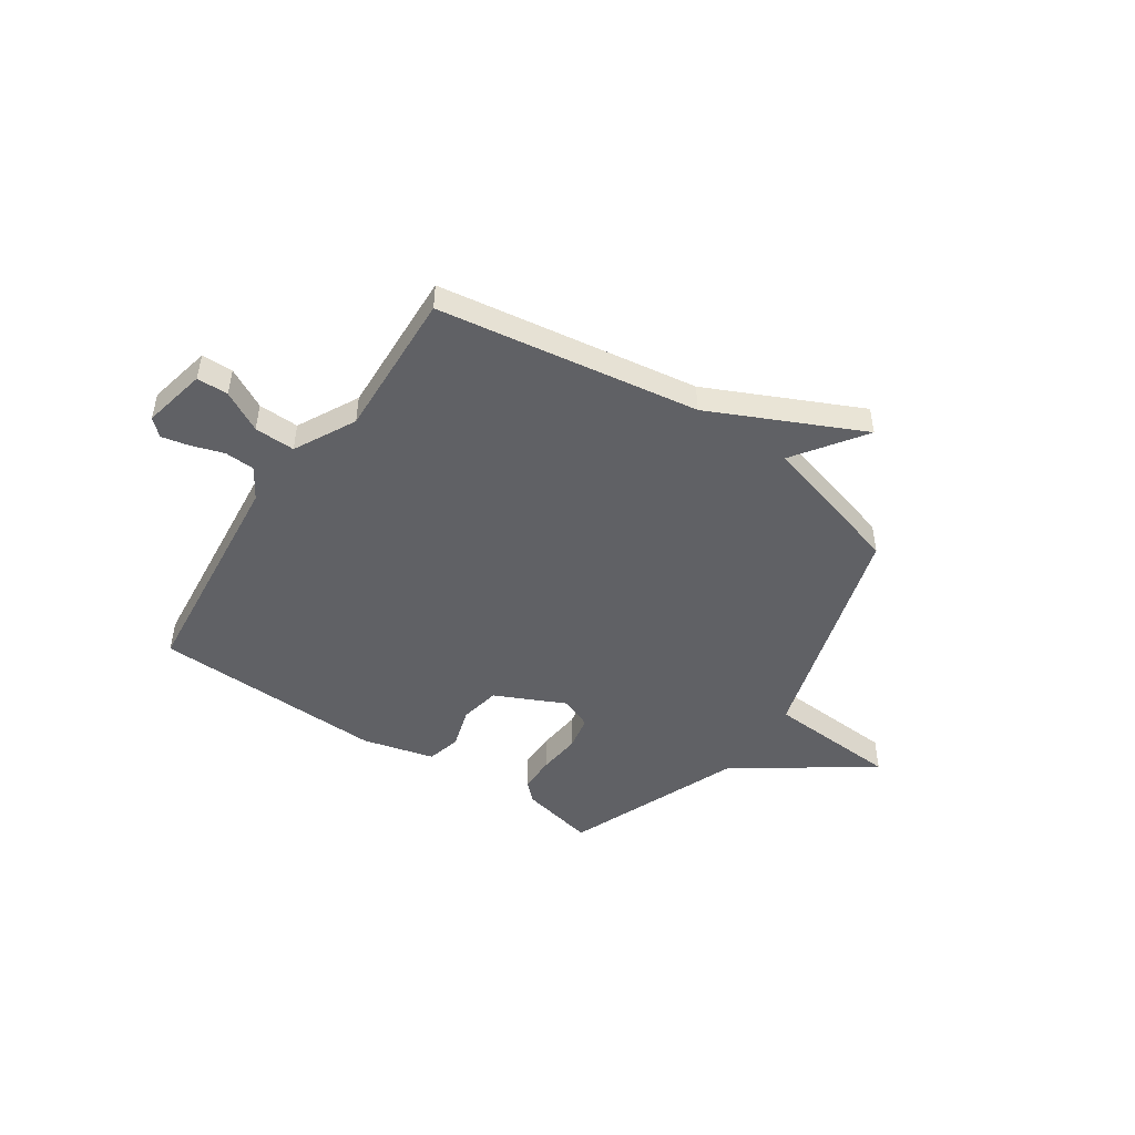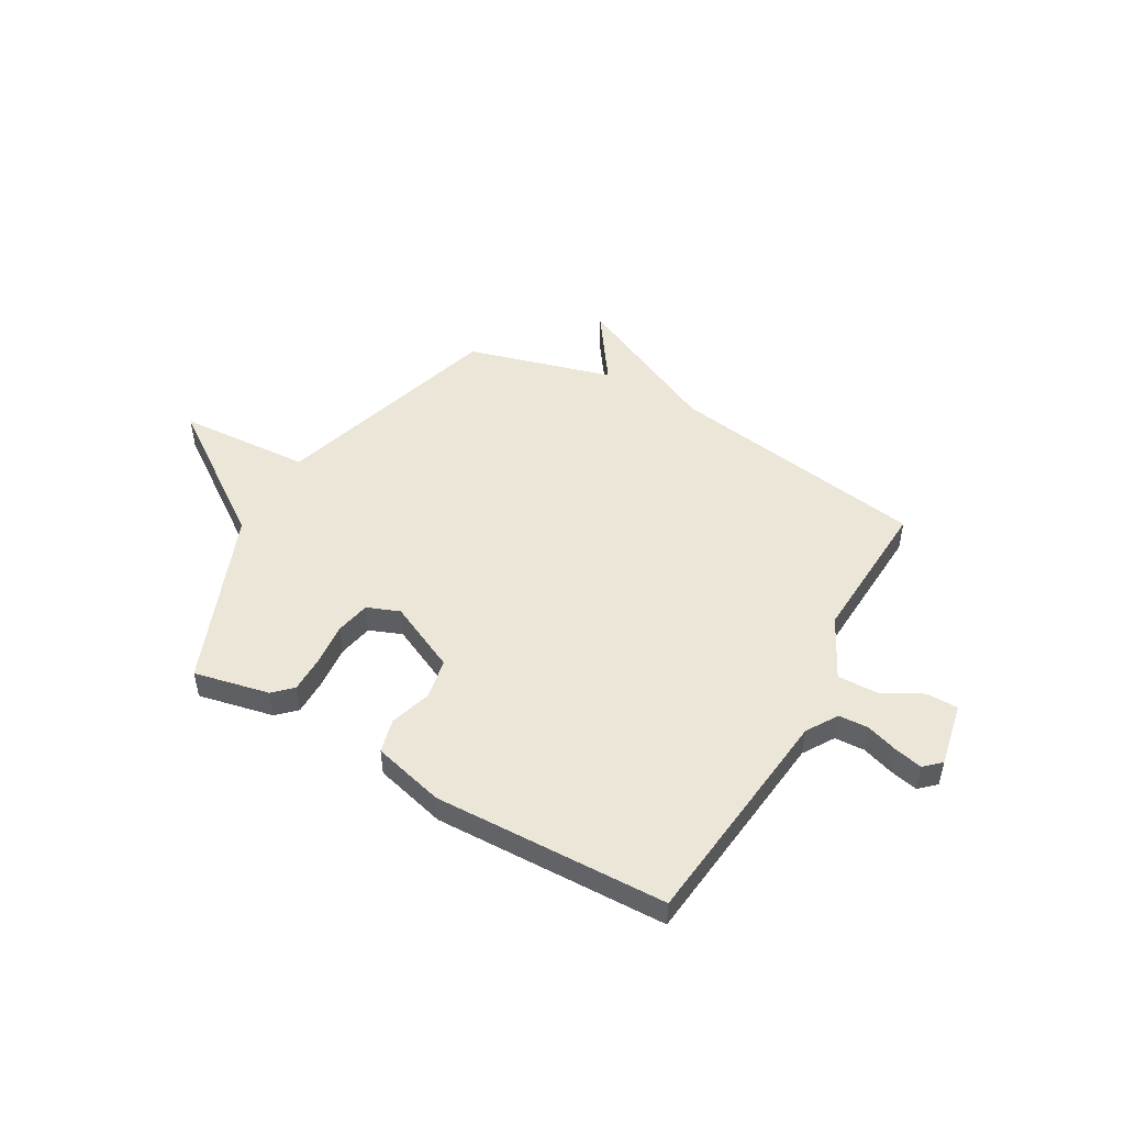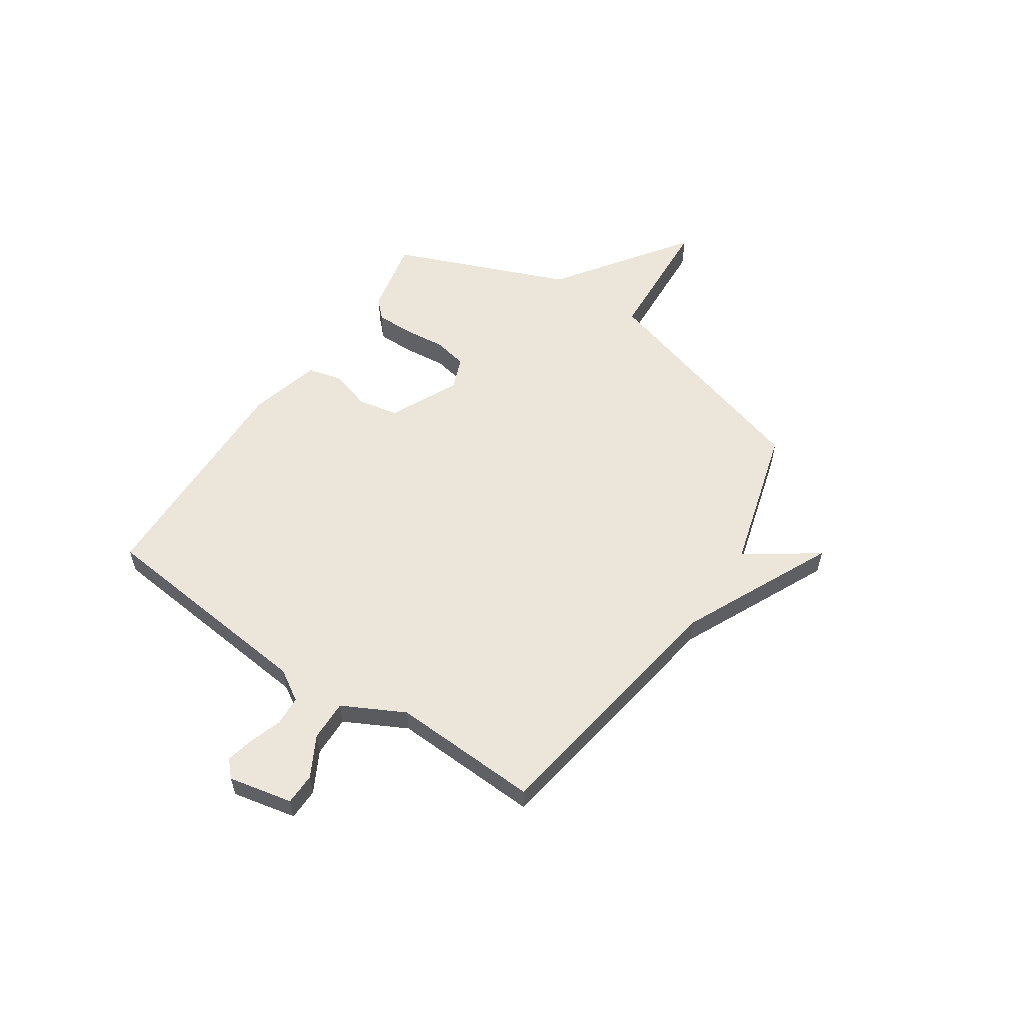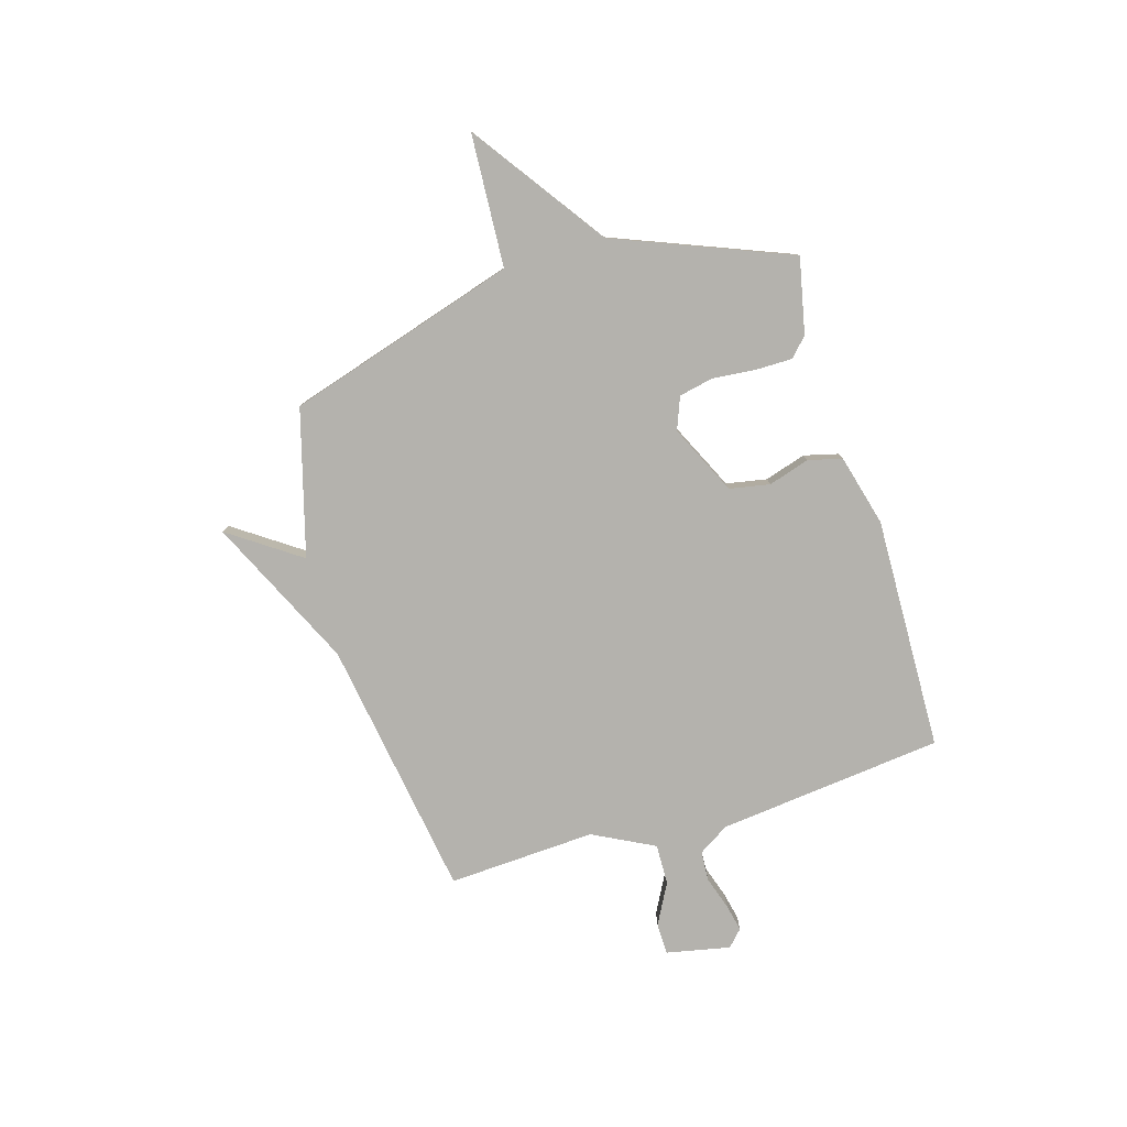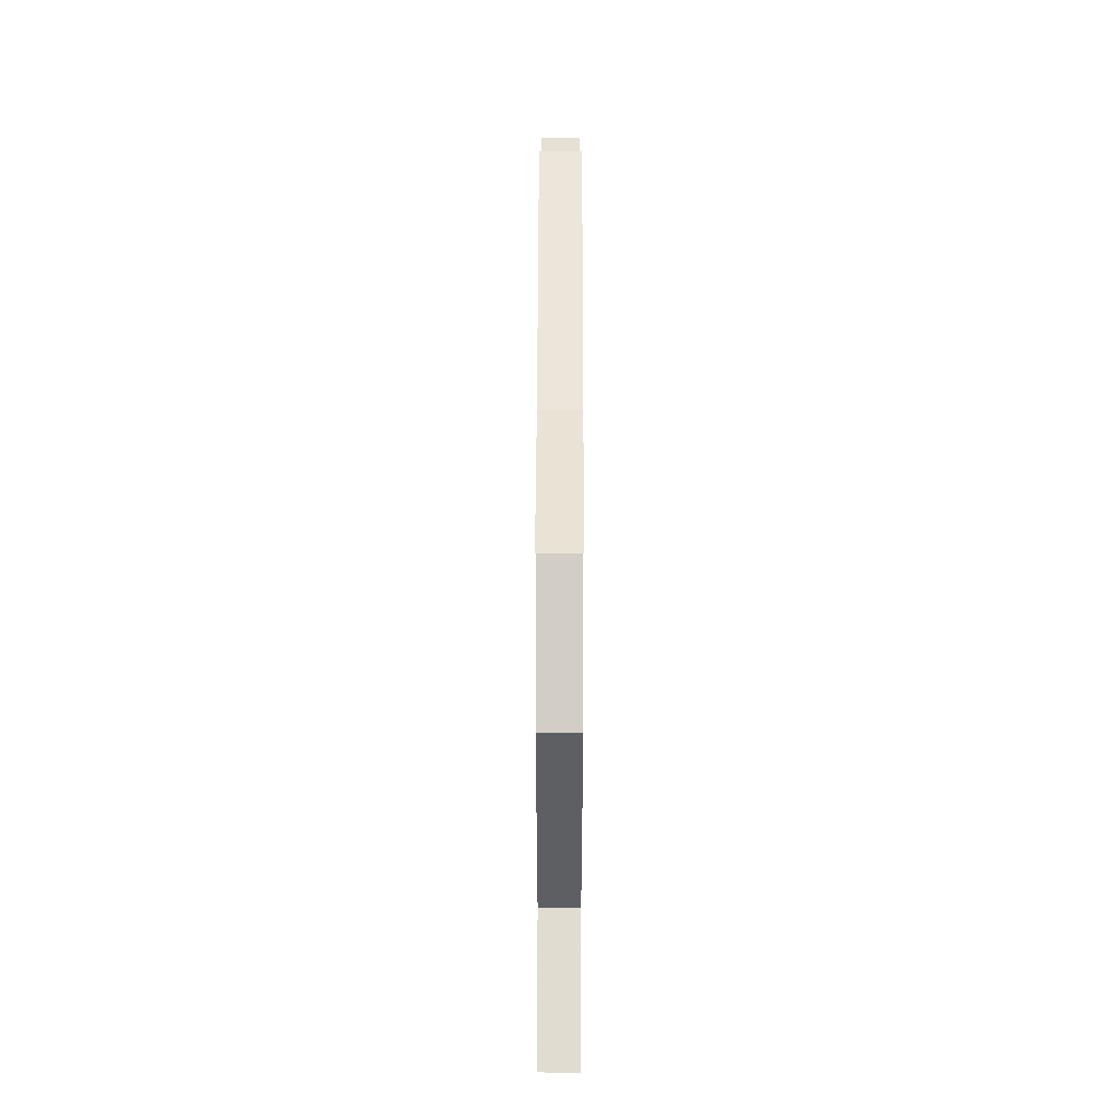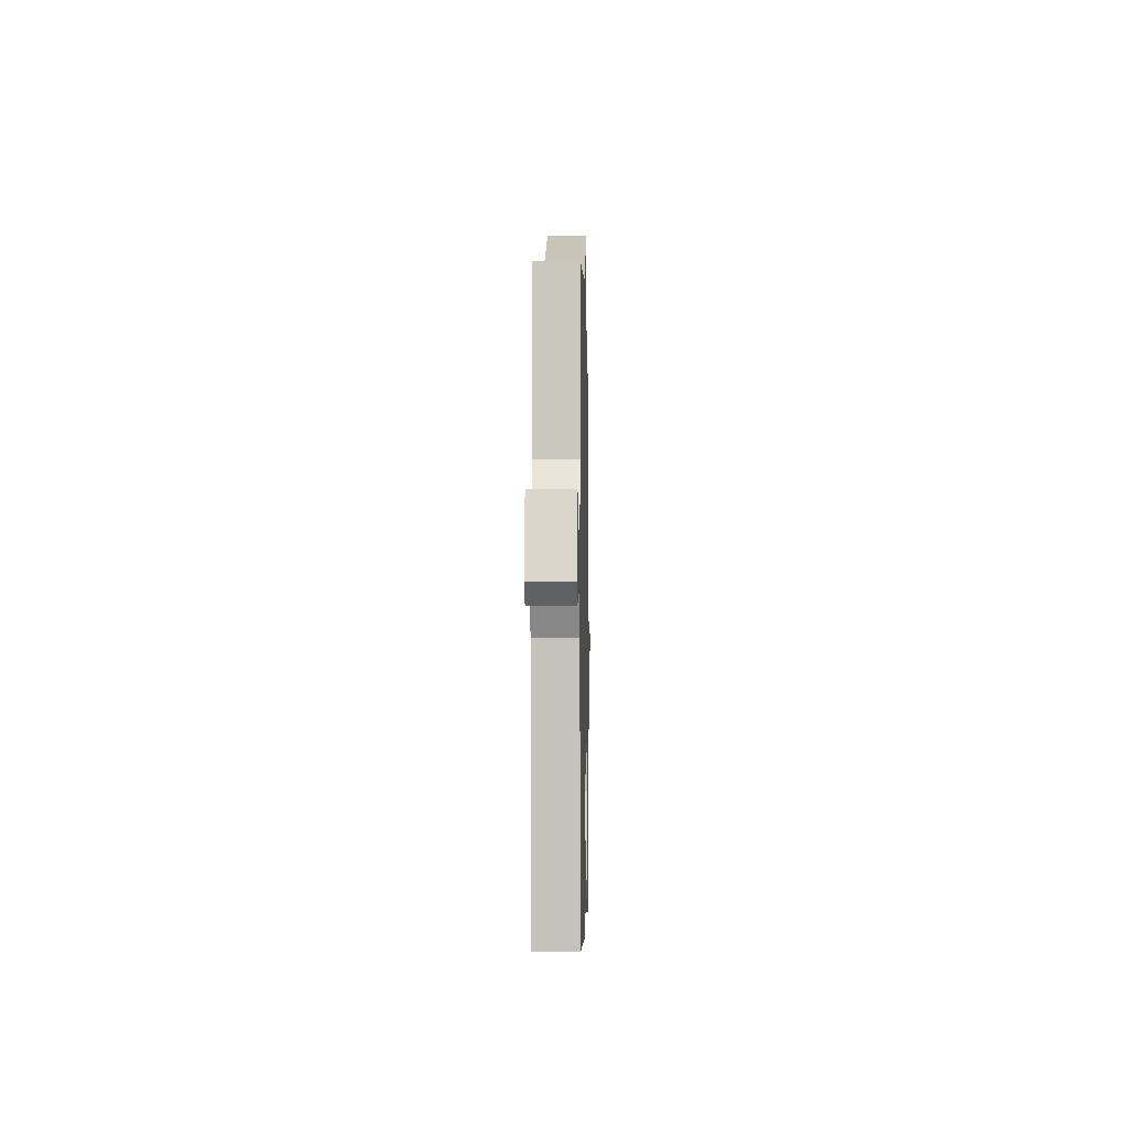
<metadata>
{"format":"obj","ext":"obj","renderer":"f3d","projection":"perspective","resolution":1024,"background":"white","views":[{"elev":-47.9,"azim":-34.3,"up":"+Y"},{"elev":49.3,"azim":-150.3,"up":"+Y"},{"elev":56.4,"azim":-56.3,"up":"+Y"},{"elev":-79.5,"azim":106.7,"up":"+Y"},{"elev":66.5,"azim":90.1,"up":"+Z"},{"elev":-5.0,"azim":-88.8,"up":"+Z"}]}
</metadata>
<code>
v -0.5 0.07 0.5
v 0.013 0.07 0.58
v 0.31 0.07 0.72
v 0.213 0.07 0.58
v 0.5 0.07 0.5
v 0.638 0.07 0.046
v 0.9 0.07 0.031
v 0.638 0.07 -0.154
v 0.5 0.07 -0.5
v 0.351 0.07 -0.468
v 0.315 0.07 -0.433
v 0.315 0.07 -0.36
v 0.323 0.07 -0.276
v 0.309 0.07 -0.208
v 0.245 0.07 -0.183
v 0.108 0.07 -0.248
v 0.093 0.07 -0.328
v 0.118 0.07 -0.409
v 0.101 0.07 -0.476
v -0.04 0.07 -0.513
v -0.5 0.07 -0.5
v -0.548 0.07 -0.055
v -0.586 0.07 0.006
v -0.645 0.07 0.009
v -0.709 0.07 -0.012
v -0.763 0.07 -0.024
v -0.795 0.07 0.006
v -0.769 0.07 0.132
v -0.707 0.07 0.133
v -0.627 0.07 0.09
v -0.547 0.07 0.088
v -0.485 0.07 0.209
v -0.5 0 0.5
v 0.013 0 0.58
v 0.31 0 0.72
v 0.213 0 0.58
v 0.5 0 0.5
v 0.638 0 0.046
v 0.9 0 0.031
v 0.638 0 -0.154
v 0.5 0 -0.5
v 0.351 0 -0.468
v 0.315 0 -0.433
v 0.315 0 -0.36
v 0.323 0 -0.276
v 0.309 0 -0.208
v 0.245 0 -0.183
v 0.108 0 -0.248
v 0.093 0 -0.328
v 0.118 0 -0.409
v 0.101 0 -0.476
v -0.04 0 -0.513
v -0.5 0 -0.5
v -0.548 0 -0.055
v -0.586 0 0.006
v -0.645 0 0.009
v -0.709 0 -0.012
v -0.763 0 -0.024
v -0.795 0 0.006
v -0.769 0 0.132
v -0.707 0 0.133
v -0.627 0 0.09
v -0.547 0 0.088
v -0.485 0 0.209
f 28 29 30
f 27 28 30
f 26 27 30
f 25 26 30
f 24 25 30
f 23 24 30 31
f 22 23 31 32
f 21 22 32
f 20 21 32
f 19 20 32
f 18 19 32
f 17 18 32
f 11 12 13
f 10 11 13
f 9 10 13
f 8 9 13
f 8 13 14
f 7 8 14
f 6 7 14
f 6 14 15
f 5 6 15
f 4 5 15
f 2 3 4
f 1 2 4
f 32 1 4
f 17 32 4
f 16 17 4
f 4 15 16
f 62 61 60
f 62 60 59
f 62 59 58
f 62 58 57
f 62 57 56
f 63 62 56 55
f 64 63 55 54
f 64 54 53
f 64 53 52
f 64 52 51
f 64 51 50
f 64 50 49
f 45 44 43
f 45 43 42
f 45 42 41
f 45 41 40
f 46 45 40
f 46 40 39
f 46 39 38
f 47 46 38
f 47 38 37
f 47 37 36
f 36 35 34
f 36 34 33
f 36 33 64
f 36 64 49
f 36 49 48
f 48 47 36
f 1 33 34 2
f 2 34 35 3
f 3 35 36 4
f 4 36 37 5
f 5 37 38 6
f 6 38 39 7
f 7 39 40 8
f 8 40 41 9
f 9 41 42 10
f 10 42 43 11
f 11 43 44 12
f 12 44 45 13
f 13 45 46 14
f 14 46 47 15
f 15 47 48 16
f 16 48 49 17
f 17 49 50 18
f 18 50 51 19
f 19 51 52 20
f 20 52 53 21
f 21 53 54 22
f 22 54 55 23
f 23 55 56 24
f 24 56 57 25
f 25 57 58 26
f 26 58 59 27
f 27 59 60 28
f 28 60 61 29
f 29 61 62 30
f 30 62 63 31
f 31 63 64 32
f 32 64 33 1

</code>
